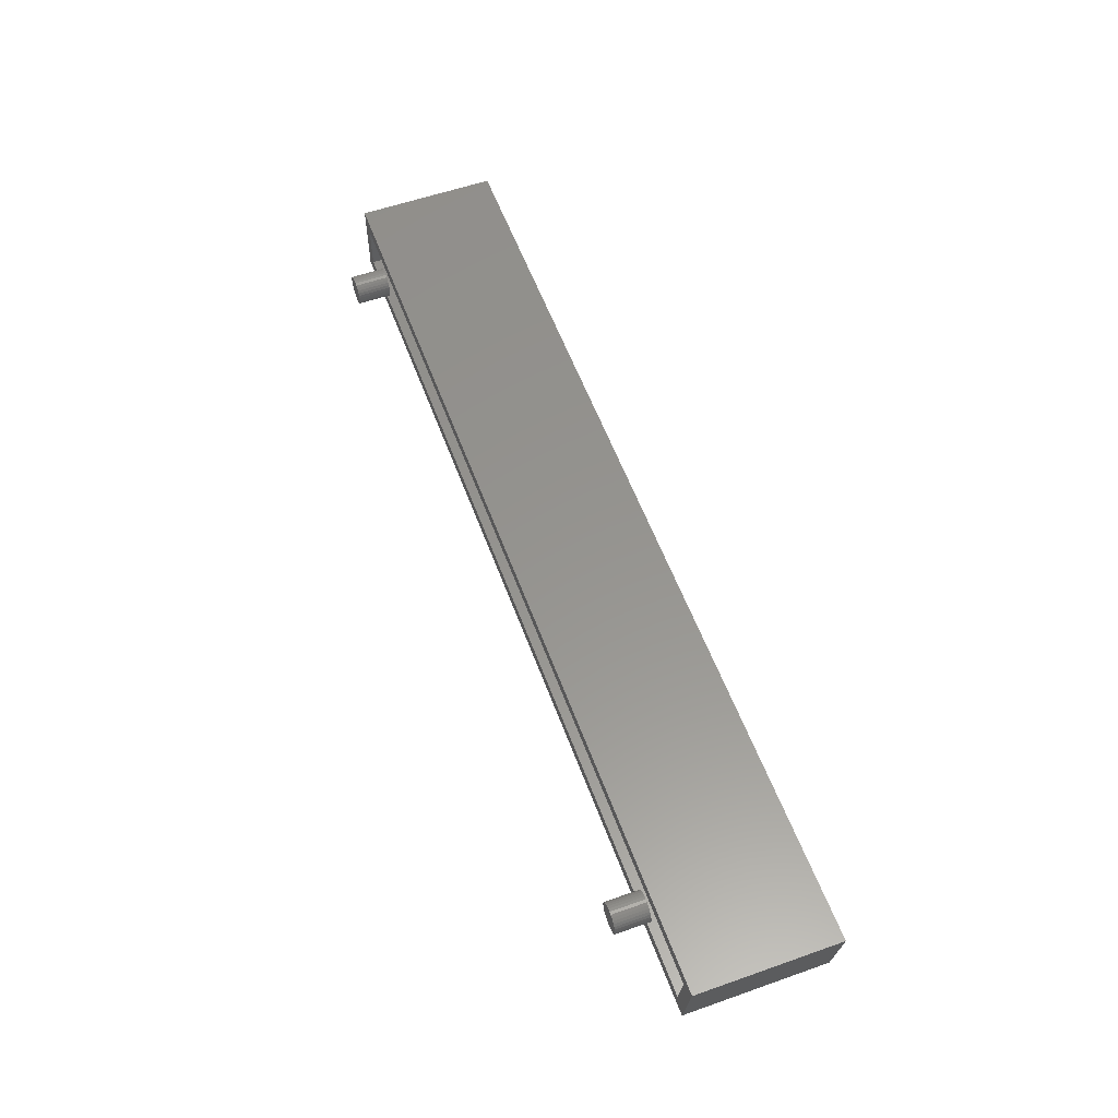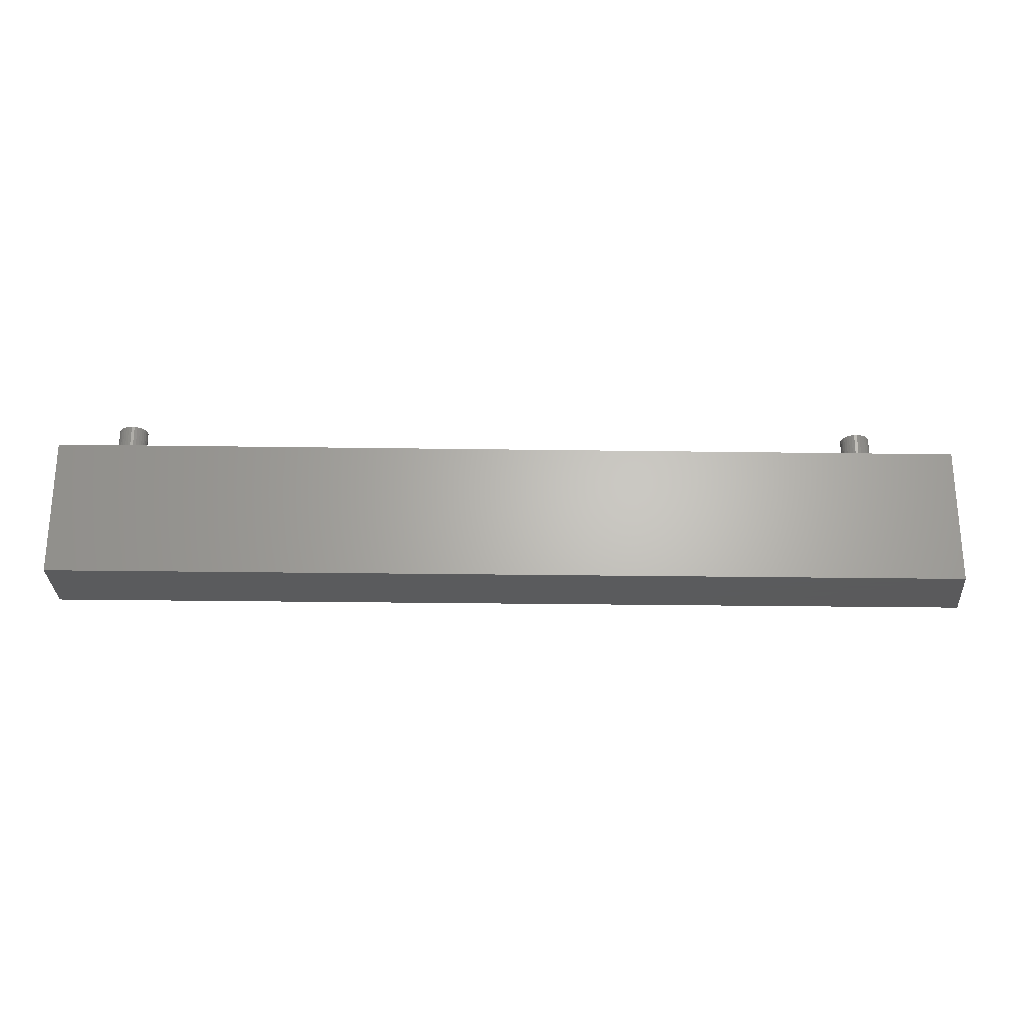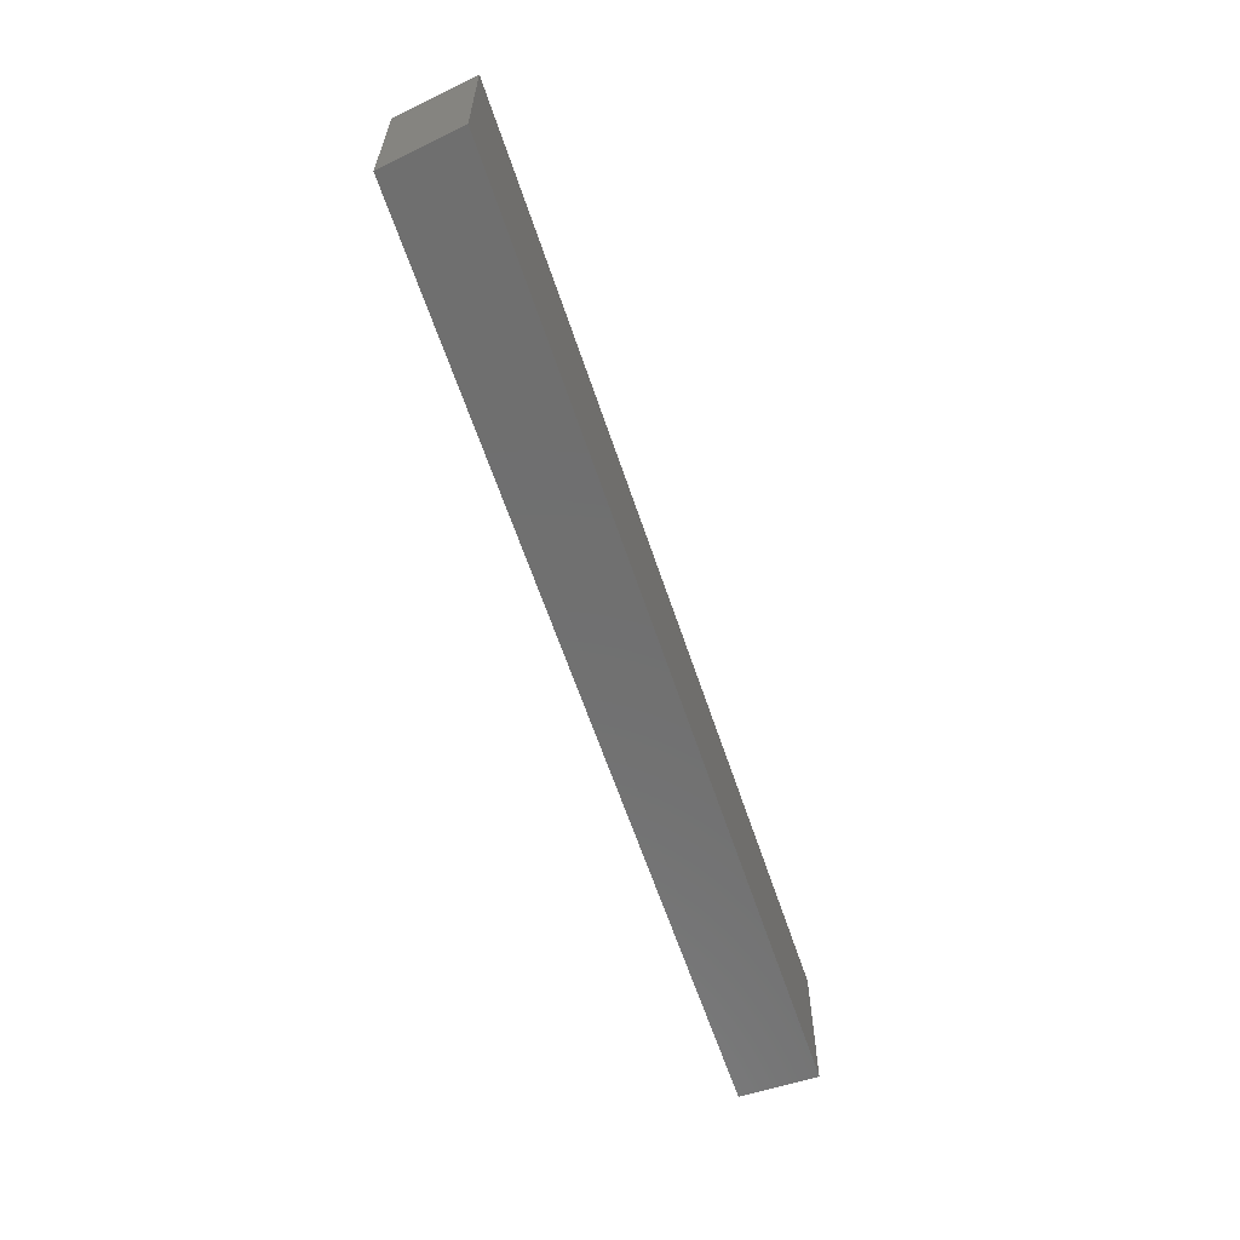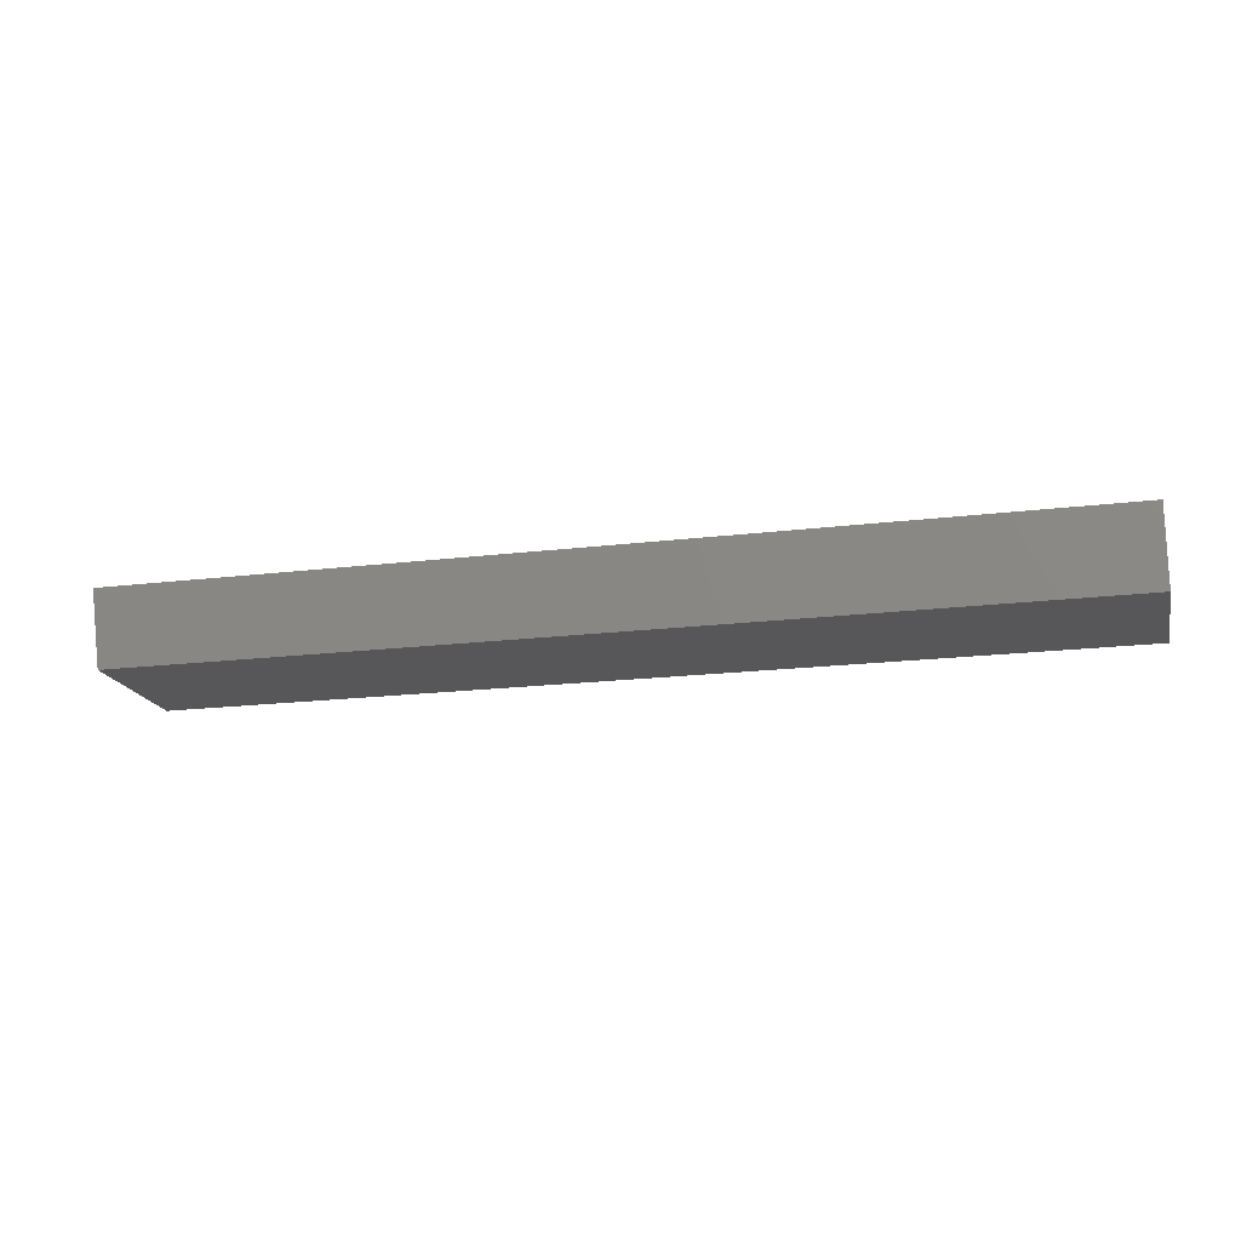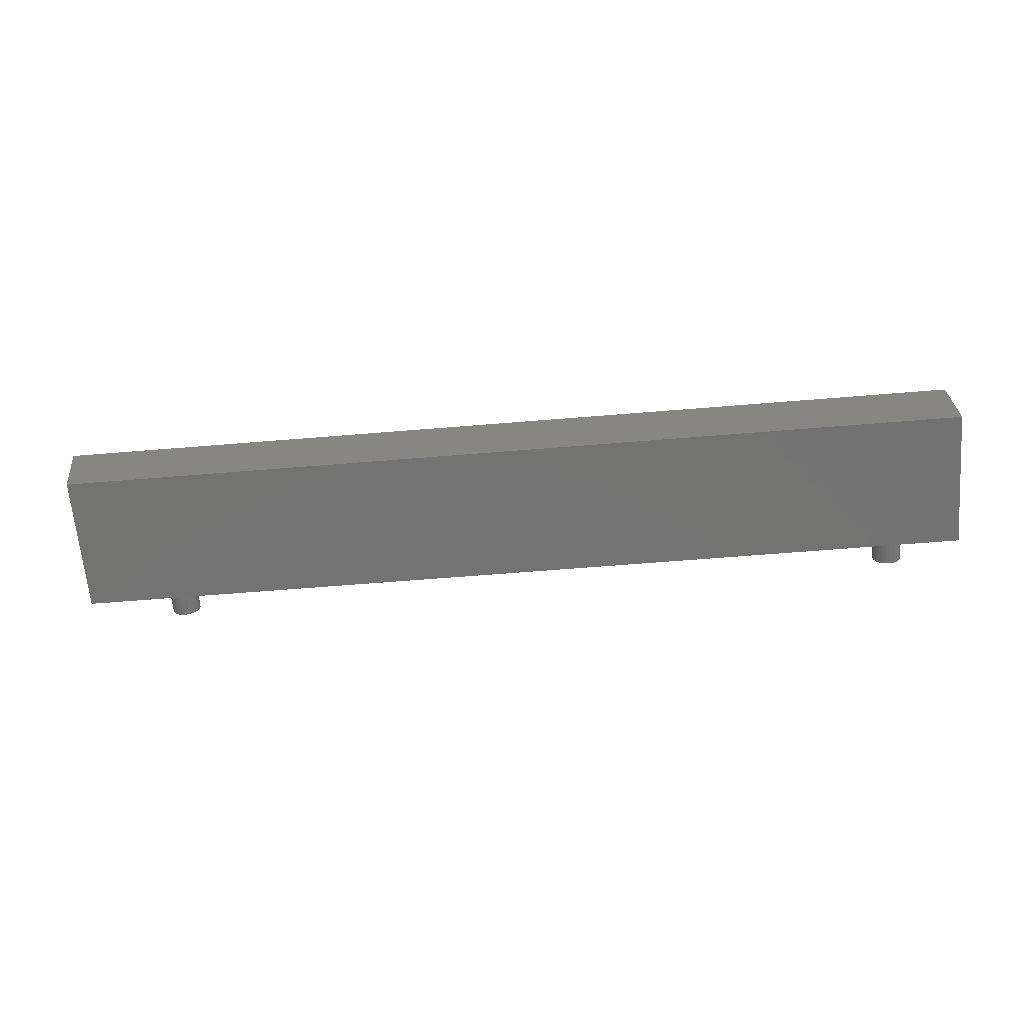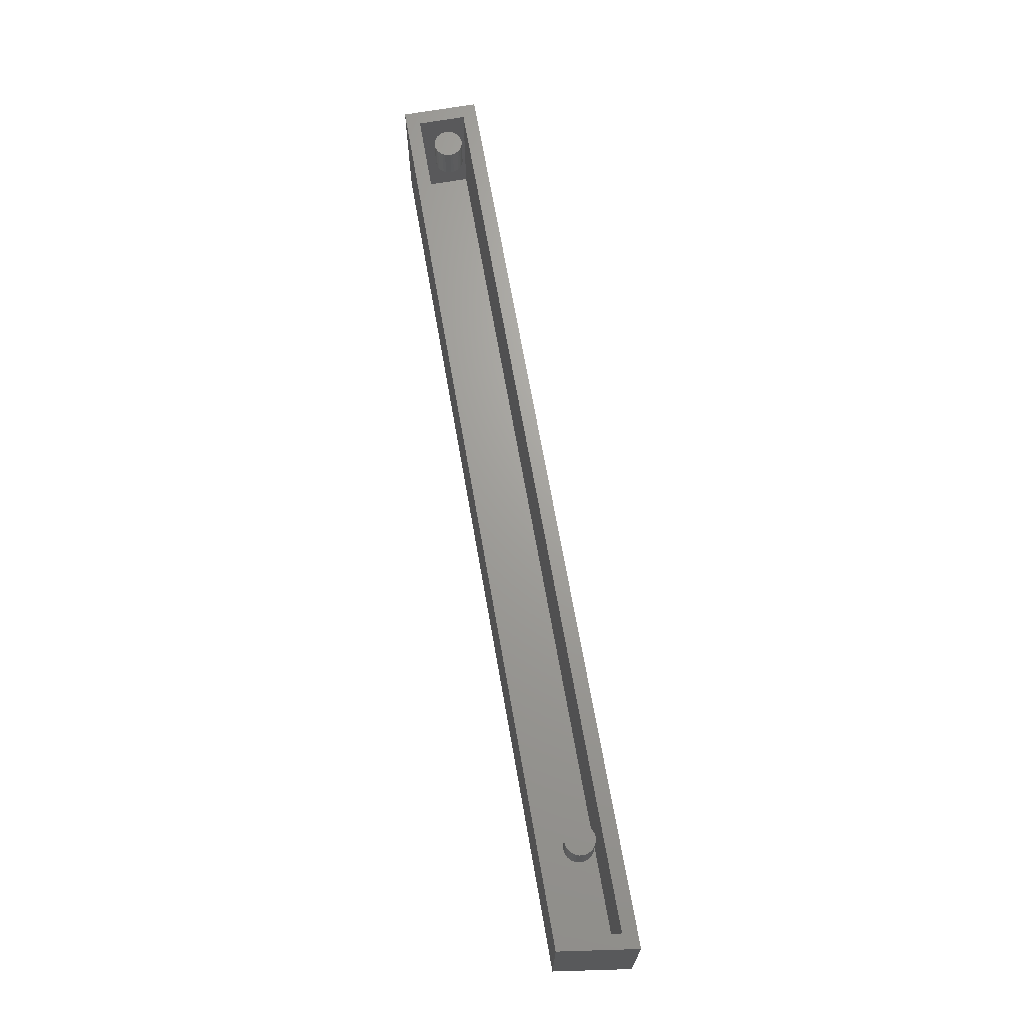
<metadata>
{"format":"stl","ext":"stl","renderer":"f3d","projection":"perspective","resolution":1024,"background":"white","views":[{"elev":57.2,"azim":69.9,"up":"+Y"},{"elev":-24.8,"azim":-1.4,"up":"+Z"},{"elev":-61.4,"azim":108.3,"up":"+Z"},{"elev":-17.9,"azim":-166.4,"up":"+Y"},{"elev":-65.0,"azim":-175.3,"up":"+Y"},{"elev":68.2,"azim":80.1,"up":"+Z"}]}
</metadata>
<code>
# stl→obj: 144 verts, 276 faces
v 0.594 0.4612 0.2734
v 0.5894 0.4607 0.2734
v 0.5849 0.4594 0.2734
v 0.5986 0.4607 0.2734
v 0.6031 0.4594 0.2734
v 0.5808 0.4572 0.2734
v 0.6072 0.4572 0.2734
v 0.5772 0.4542 0.2734
v 0.6107 0.4542 0.2734
v 0.5743 0.4507 0.2734
v 0.6137 0.4507 0.2734
v 0.5721 0.4466 0.2734
v 0.6159 0.4466 0.2734
v 0.5708 0.4421 0.2734
v 0.6172 0.4421 0.2734
v 0.6172 0.4329 0.2734
v 0.5721 0.4284 0.2734
v 0.6159 0.4284 0.2734
v 0.5743 0.4243 0.2734
v 0.6137 0.4243 0.2734
v 0.5772 0.4208 0.2734
v 0.6107 0.4208 0.2734
v 0.5808 0.4178 0.2734
v 0.6072 0.4178 0.2734
v 0.5849 0.4156 0.2734
v 0.6031 0.4156 0.2734
v 0.5894 0.4143 0.2734
v 0.594 0.4138 0.2734
v 0.5986 0.4143 0.2734
v 0.6177 0.4375 0.2734
v 0.5703 0.4375 0.2734
v 0.5708 0.4329 0.2734
v 0.5849 0.4594 0.2188
v 0.5894 0.4607 0.2188
v 0.594 0.4612 0.2188
v 0.5986 0.4607 0.2188
v 0.6031 0.4594 0.2188
v 0.5808 0.4572 0.2188
v 0.6072 0.4572 0.2188
v 0.5772 0.4542 0.2188
v 0.6107 0.4542 0.2188
v 0.5743 0.4507 0.2188
v 0.6137 0.4507 0.2188
v 0.5721 0.4466 0.2188
v 0.6159 0.4466 0.2188
v 0.5708 0.4421 0.2188
v 0.6172 0.4421 0.2188
v 0.6159 0.4284 0.2188
v 0.5721 0.4284 0.2188
v 0.6172 0.4329 0.2188
v 0.5743 0.4243 0.2188
v 0.6137 0.4243 0.2188
v 0.5772 0.4208 0.2188
v 0.6107 0.4208 0.2188
v 0.5808 0.4178 0.2188
v 0.6072 0.4178 0.2188
v 0.5849 0.4156 0.2188
v 0.6031 0.4156 0.2188
v 0.5894 0.4143 0.2188
v 0.594 0.4138 0.2188
v 0.5986 0.4143 0.2188
v 0.5708 0.4329 0.2188
v 0.5703 0.4375 0.2188
v 0.6177 0.4375 0.2188
v -0.6404 0.4612 0.2734
v -0.645 0.4607 0.2734
v -0.6494 0.4594 0.2734
v -0.6358 0.4607 0.2734
v -0.6313 0.4594 0.2734
v -0.6535 0.4572 0.2734
v -0.6272 0.4572 0.2734
v -0.6571 0.4542 0.2734
v -0.6236 0.4542 0.2734
v -0.6601 0.4507 0.2734
v -0.6207 0.4507 0.2734
v -0.6623 0.4466 0.2734
v -0.6185 0.4466 0.2734
v -0.6636 0.4421 0.2734
v -0.6171 0.4421 0.2734
v -0.6171 0.4329 0.2734
v -0.6623 0.4284 0.2734
v -0.6185 0.4284 0.2734
v -0.6601 0.4243 0.2734
v -0.6207 0.4243 0.2734
v -0.6571 0.4208 0.2734
v -0.6236 0.4208 0.2734
v -0.6535 0.4178 0.2734
v -0.6272 0.4178 0.2734
v -0.6494 0.4156 0.2734
v -0.6313 0.4156 0.2734
v -0.645 0.4143 0.2734
v -0.6404 0.4138 0.2734
v -0.6358 0.4143 0.2734
v -0.6167 0.4375 0.2734
v -0.6641 0.4375 0.2734
v -0.6636 0.4329 0.2734
v -0.6494 0.4594 0.2188
v -0.645 0.4607 0.2188
v -0.6404 0.4612 0.2188
v -0.6358 0.4607 0.2188
v -0.6313 0.4594 0.2188
v -0.6535 0.4572 0.2188
v -0.6272 0.4572 0.2188
v -0.6571 0.4542 0.2188
v -0.6236 0.4542 0.2188
v -0.6601 0.4507 0.2188
v -0.6207 0.4507 0.2188
v -0.6623 0.4466 0.2188
v -0.6185 0.4466 0.2188
v -0.6636 0.4421 0.2188
v -0.6171 0.4421 0.2188
v -0.6185 0.4284 0.2188
v -0.6623 0.4284 0.2188
v -0.6171 0.4329 0.2188
v -0.6601 0.4243 0.2188
v -0.6207 0.4243 0.2188
v -0.6571 0.4208 0.2188
v -0.6236 0.4208 0.2188
v -0.6535 0.4178 0.2188
v -0.6272 0.4178 0.2188
v -0.6494 0.4156 0.2188
v -0.6313 0.4156 0.2188
v -0.645 0.4143 0.2188
v -0.6404 0.4138 0.2188
v -0.6358 0.4143 0.2188
v -0.6636 0.4329 0.2188
v -0.6641 0.4375 0.2188
v -0.6167 0.4375 0.2188
v 0.7411 0.375 0.2188
v 0.7207 0.3984 0.2188
v -0.75 0.375 0.2188
v -0.7266 0.3984 0.2188
v -0.75 0.5006 0.2188
v -0.7266 0.4771 0.2188
v 0.759 0.5006 0.2188
v 0.732 0.4771 0.2188
v -0.7266 0.3984 0.01562
v 0.7207 0.3984 0.01562
v 0.732 0.4771 0.01562
v -0.7266 0.4771 0.01562
v -0.75 0.375 -0.007812
v 0.7411 0.375 -0.007812
v 0.759 0.5006 -0.007812
v -0.75 0.5006 -0.007812
f 1 2 3
f 4 1 3
f 4 3 5
f 5 3 6
f 5 6 7
f 7 6 8
f 7 8 9
f 9 8 10
f 9 10 11
f 11 10 12
f 11 12 13
f 13 12 14
f 13 14 15
f 16 17 18
f 18 17 19
f 18 19 20
f 20 19 21
f 20 21 22
f 22 21 23
f 22 23 24
f 24 23 25
f 24 25 26
f 26 25 27
f 26 27 28
f 26 28 29
f 15 14 30
f 30 14 31
f 30 31 16
f 16 31 32
f 16 32 17
f 33 34 35
f 33 35 36
f 37 33 36
f 38 33 37
f 39 38 37
f 40 38 39
f 41 40 39
f 42 40 41
f 43 42 41
f 44 42 43
f 45 44 43
f 46 44 45
f 47 46 45
f 48 49 50
f 51 49 48
f 52 51 48
f 53 51 52
f 54 53 52
f 55 53 54
f 56 55 54
f 57 55 56
f 58 57 56
f 59 57 58
f 60 59 58
f 61 60 58
f 49 62 50
f 50 62 63
f 50 63 64
f 64 63 46
f 64 46 47
f 64 30 50
f 50 30 16
f 50 16 48
f 48 16 18
f 48 18 52
f 52 18 20
f 52 20 54
f 54 20 22
f 54 22 56
f 56 22 24
f 56 24 58
f 58 24 26
f 58 26 61
f 61 26 29
f 61 29 60
f 60 29 28
f 60 28 59
f 59 28 27
f 59 27 57
f 57 27 25
f 57 25 55
f 55 25 23
f 55 23 53
f 53 23 21
f 53 21 51
f 51 21 19
f 51 19 49
f 49 19 17
f 49 17 62
f 62 17 32
f 62 32 63
f 63 32 31
f 63 31 46
f 46 31 14
f 46 14 44
f 44 14 12
f 44 12 42
f 42 12 10
f 42 10 40
f 40 10 8
f 40 8 38
f 38 8 6
f 38 6 33
f 33 6 3
f 33 3 34
f 34 3 2
f 34 2 35
f 35 2 1
f 35 1 36
f 36 1 4
f 36 4 37
f 37 4 5
f 37 5 39
f 39 5 7
f 39 7 41
f 41 7 9
f 41 9 43
f 43 9 11
f 43 11 45
f 45 11 13
f 45 13 47
f 47 13 15
f 47 15 64
f 64 15 30
f 65 66 67
f 68 65 67
f 68 67 69
f 69 67 70
f 69 70 71
f 71 70 72
f 71 72 73
f 73 72 74
f 73 74 75
f 75 74 76
f 75 76 77
f 77 76 78
f 77 78 79
f 80 81 82
f 82 81 83
f 82 83 84
f 84 83 85
f 84 85 86
f 86 85 87
f 86 87 88
f 88 87 89
f 88 89 90
f 90 89 91
f 90 91 92
f 90 92 93
f 79 78 94
f 94 78 95
f 94 95 80
f 80 95 96
f 80 96 81
f 97 98 99
f 97 99 100
f 101 97 100
f 102 97 101
f 103 102 101
f 104 102 103
f 105 104 103
f 106 104 105
f 107 106 105
f 108 106 107
f 109 108 107
f 110 108 109
f 111 110 109
f 112 113 114
f 115 113 112
f 116 115 112
f 117 115 116
f 118 117 116
f 119 117 118
f 120 119 118
f 121 119 120
f 122 121 120
f 123 121 122
f 124 123 122
f 125 124 122
f 113 126 114
f 114 126 127
f 114 127 128
f 128 127 110
f 128 110 111
f 128 94 114
f 114 94 80
f 114 80 112
f 112 80 82
f 112 82 116
f 116 82 84
f 116 84 118
f 118 84 86
f 118 86 120
f 120 86 88
f 120 88 122
f 122 88 90
f 122 90 125
f 125 90 93
f 125 93 124
f 124 93 92
f 124 92 123
f 123 92 91
f 123 91 121
f 121 91 89
f 121 89 119
f 119 89 87
f 119 87 117
f 117 87 85
f 117 85 115
f 115 85 83
f 115 83 113
f 113 83 81
f 113 81 126
f 126 81 96
f 126 96 127
f 127 96 95
f 127 95 110
f 110 95 78
f 110 78 108
f 108 78 76
f 108 76 106
f 106 76 74
f 106 74 104
f 104 74 72
f 104 72 102
f 102 72 70
f 102 70 97
f 97 70 67
f 97 67 98
f 98 67 66
f 98 66 99
f 99 66 65
f 99 65 100
f 100 65 68
f 100 68 101
f 101 68 69
f 101 69 103
f 103 69 71
f 103 71 105
f 105 71 73
f 105 73 107
f 107 73 75
f 107 75 109
f 109 75 77
f 109 77 111
f 111 77 79
f 111 79 128
f 128 79 94
f 129 130 131
f 131 130 132
f 131 132 133
f 133 132 134
f 133 134 135
f 135 134 136
f 135 136 129
f 129 136 130
f 132 130 137
f 137 130 138
f 138 130 139
f 139 130 136
f 136 134 139
f 139 134 140
f 140 134 137
f 137 134 132
f 131 141 129
f 129 141 142
f 142 143 129
f 129 143 135
f 135 143 133
f 133 143 144
f 144 141 133
f 133 141 131
f 144 143 141
f 141 143 142
f 140 137 139
f 139 137 138

</code>
